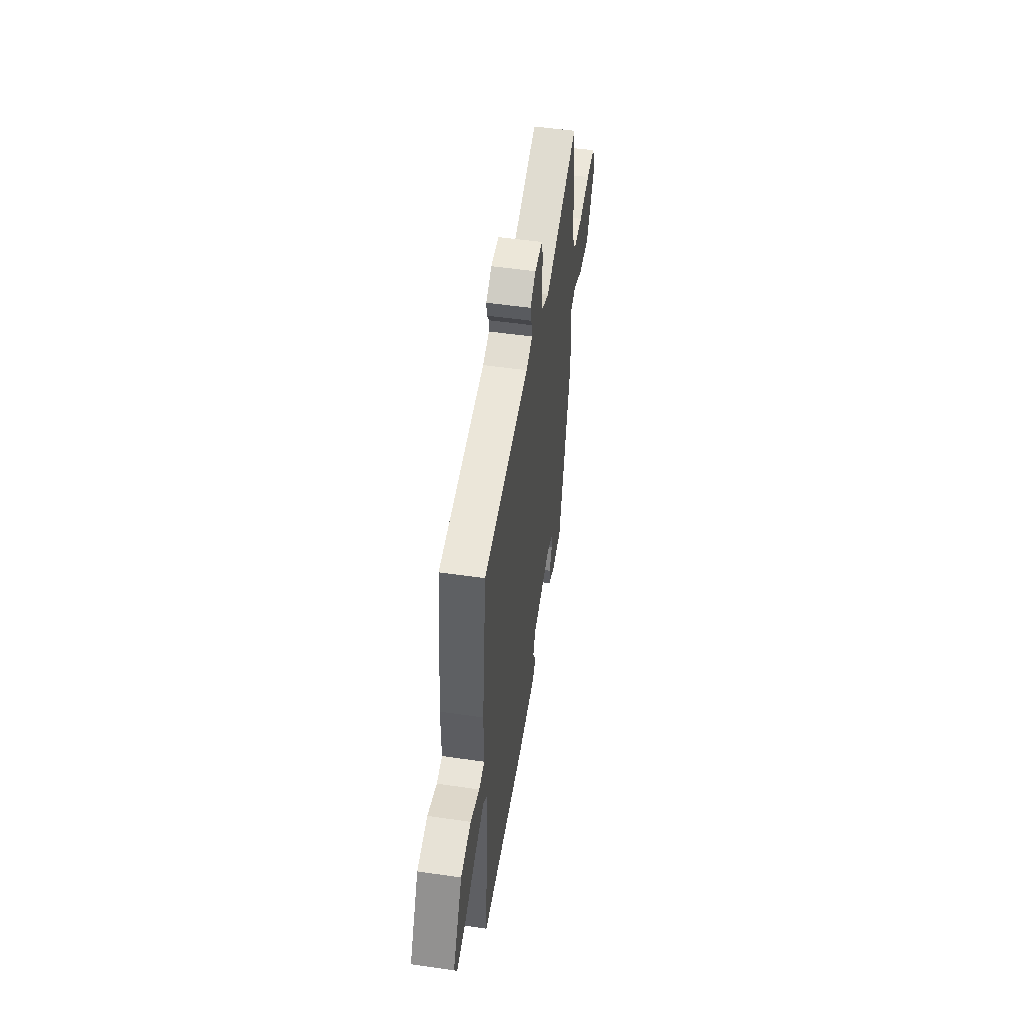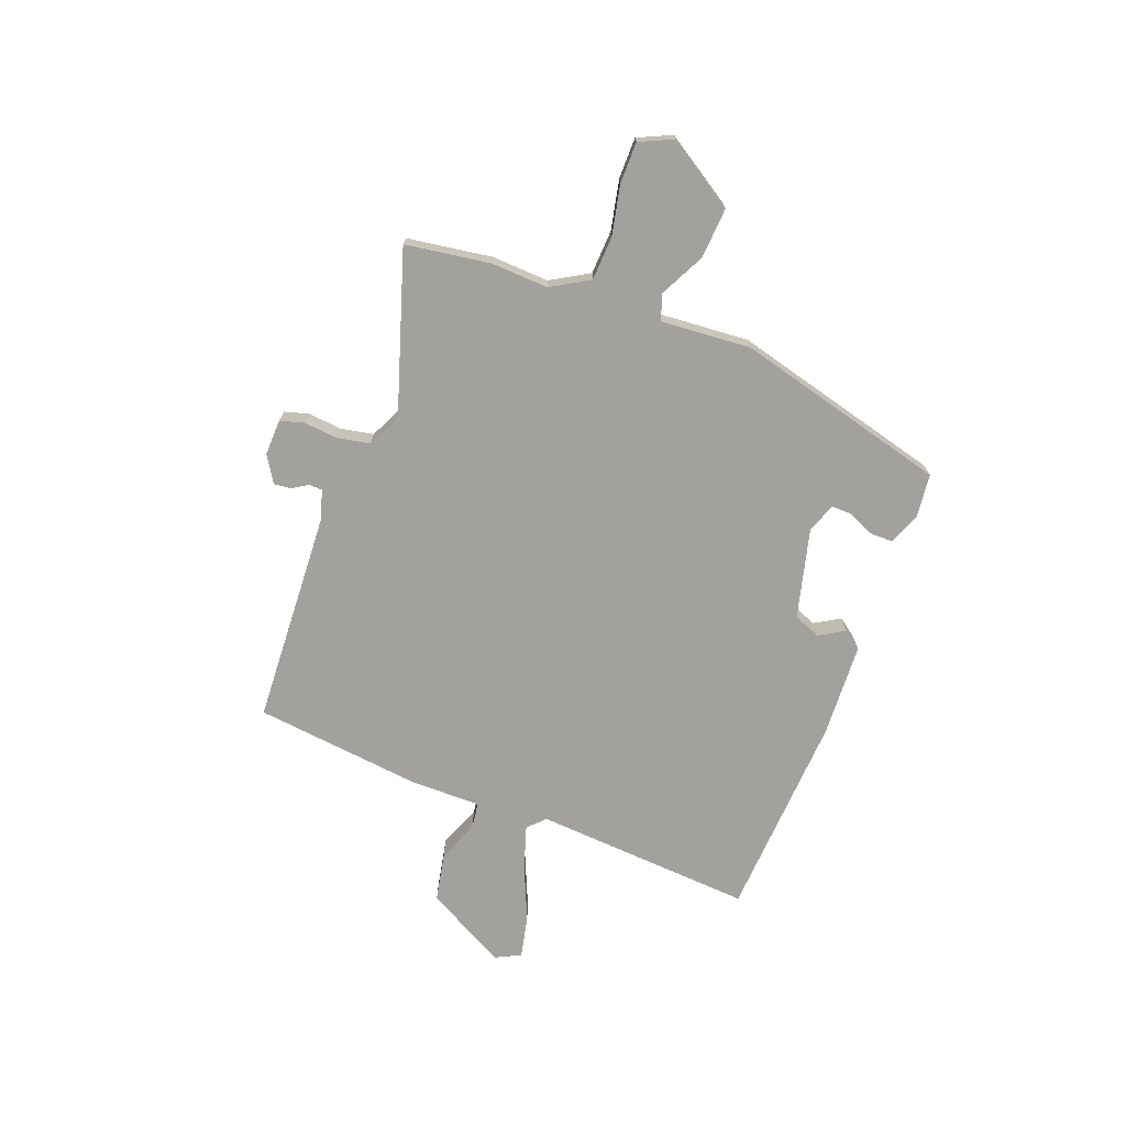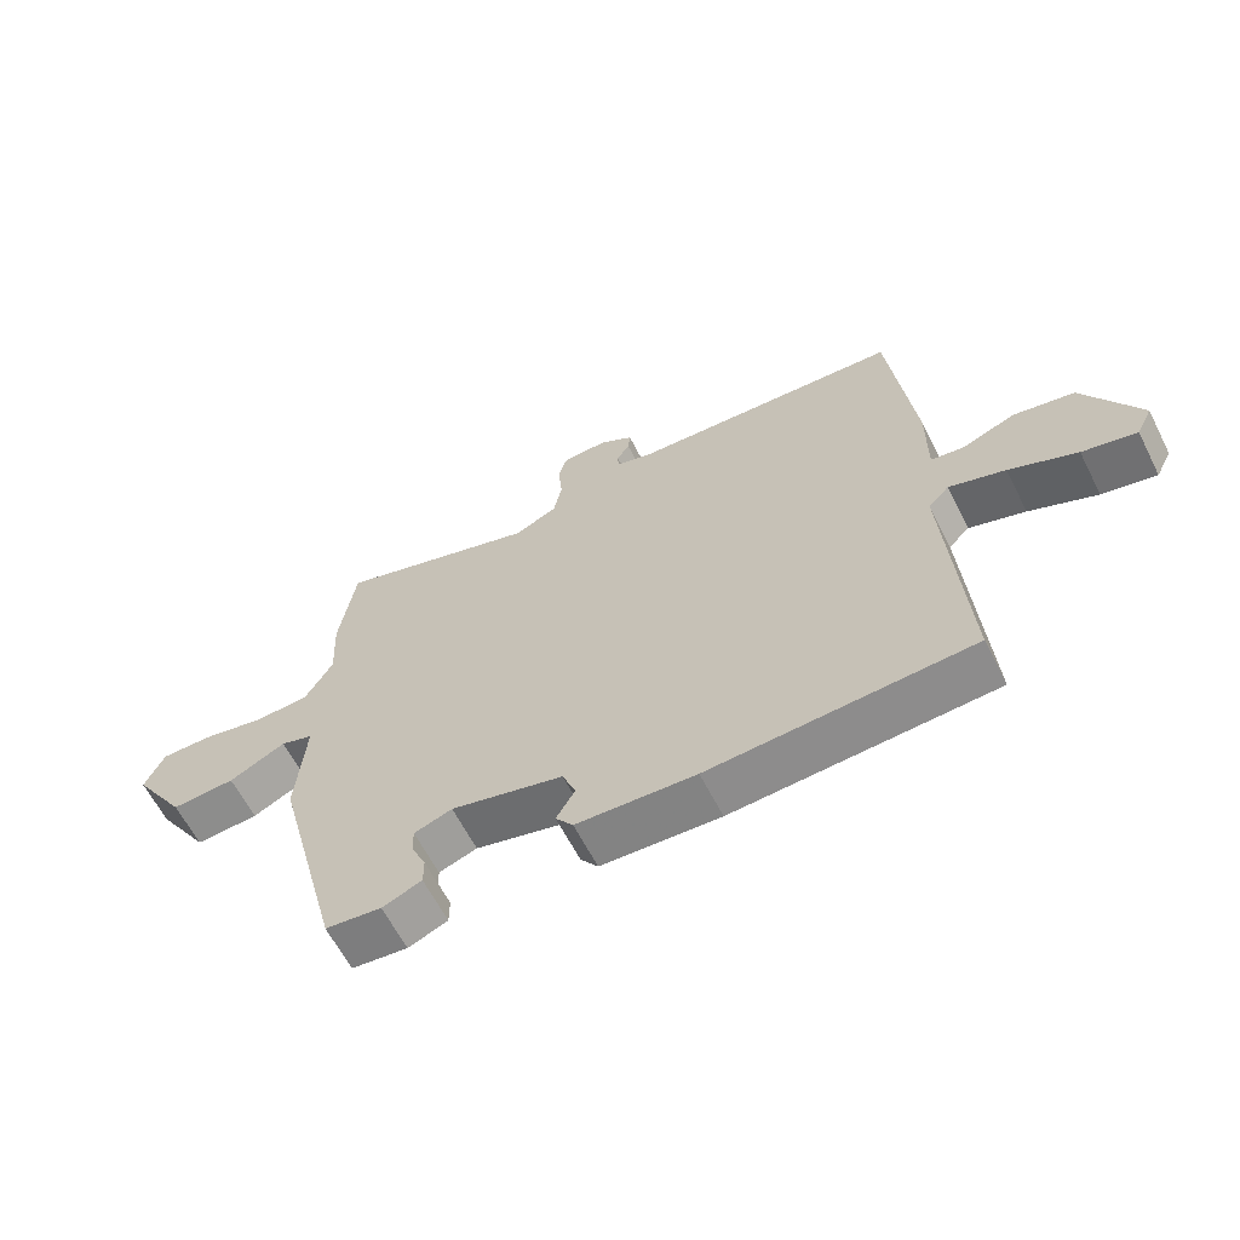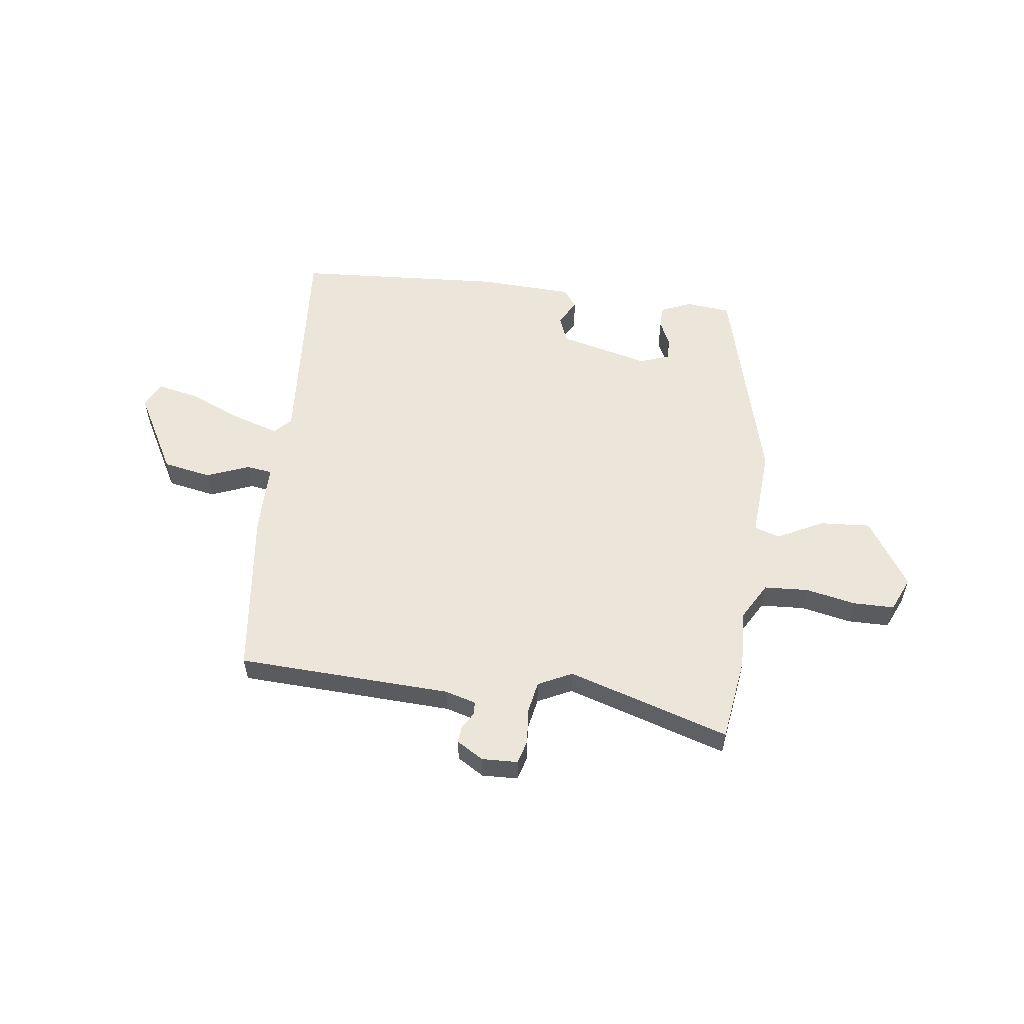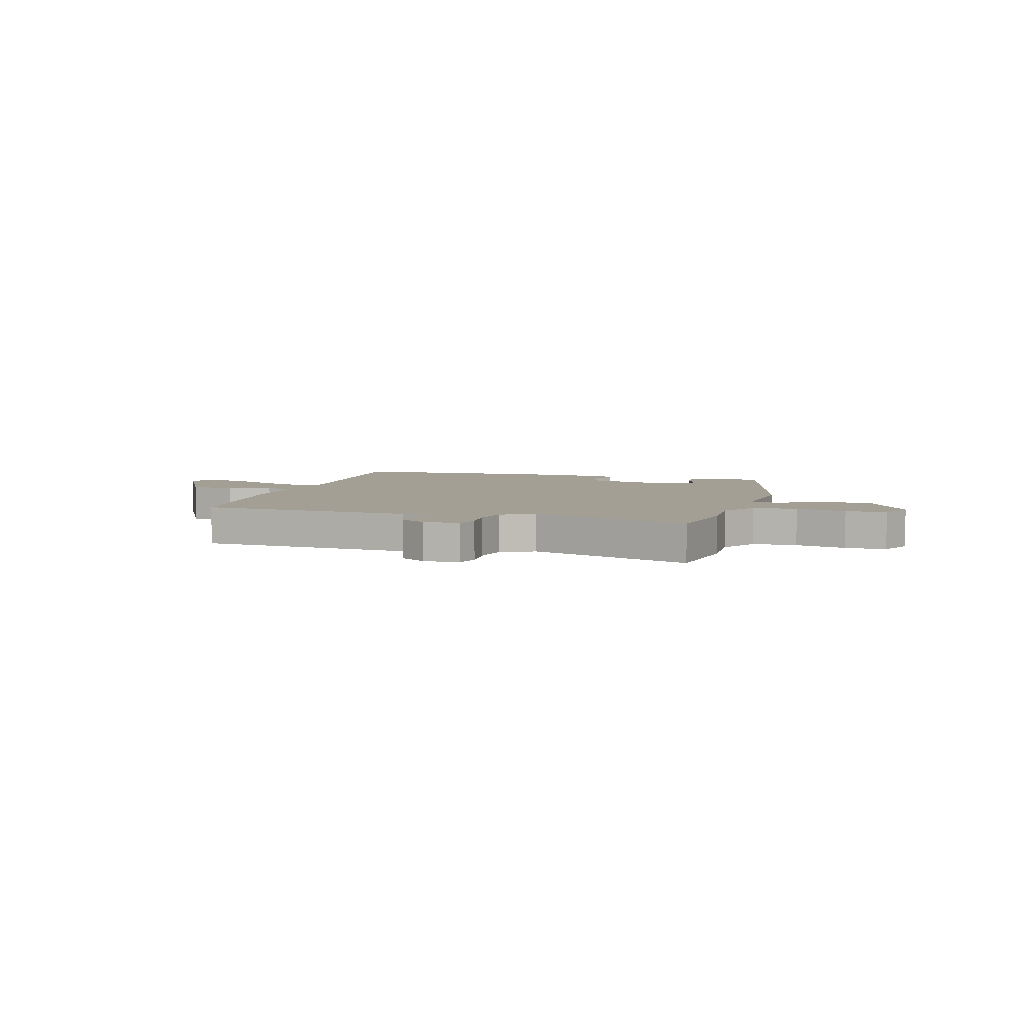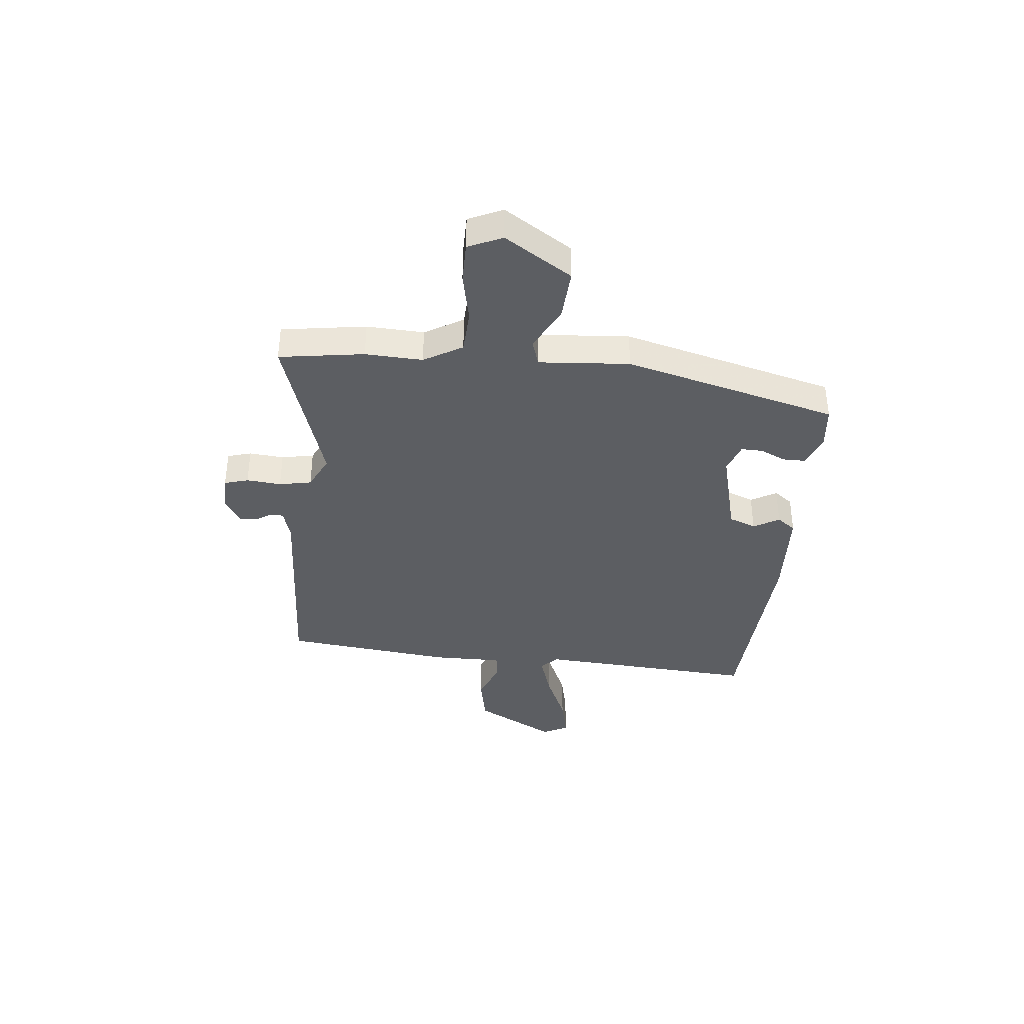
<metadata>
{"format":"obj","ext":"obj","renderer":"f3d","projection":"perspective","resolution":1024,"background":"white","views":[{"elev":51.2,"azim":-81.0,"up":"+Z"},{"elev":-72.1,"azim":69.2,"up":"+Y"},{"elev":-62.6,"azim":-153.0,"up":"+Z"},{"elev":55.9,"azim":6.9,"up":"+Y"},{"elev":5.3,"azim":16.9,"up":"+Y"},{"elev":-37.7,"azim":84.2,"up":"+Y"}]}
</metadata>
<code>
v -0.498 0.07 -0.495
v -0.471 0.07 -0.079
v -0.502 0.07 -0.048
v -0.586 0.07 -0.075
v -0.687 0.07 -0.119
v -0.768 0.07 -0.137
v -0.792 0.07 -0.089
v -0.709 0.07 0.064
v -0.618 0.07 0.082
v -0.538 0.07 0.051
v -0.489 0.07 0.058
v -0.49 0.07 0.19
v -0.454 0.07 0.509
v -0.051 0.07 0.53
v 0.007 0.07 0.547
v 0.008 0.07 0.572
v -0.011 0.07 0.602
v -0.014 0.07 0.634
v 0.036 0.07 0.665
v 0.104 0.07 0.663
v 0.117 0.07 0.618
v 0.111 0.07 0.553
v 0.123 0.07 0.492
v 0.187 0.07 0.461
v 0.491 0.07 0.558
v 0.515 0.07 0.398
v 0.51 0.07 0.29
v 0.552 0.07 0.218
v 0.635 0.07 0.214
v 0.73 0.07 0.234
v 0.807 0.07 0.234
v 0.836 0.07 0.17
v 0.755 0.07 0.043
v 0.659 0.07 0.049
v 0.574 0.07 0.092
v 0.525 0.07 0.076
v 0.538 0.07 -0.095
v 0.434 0.07 -0.497
v 0.35 0.07 -0.506
v 0.291 0.07 -0.482
v 0.291 0.07 -0.44
v 0.313 0.07 -0.391
v 0.314 0.07 -0.351
v 0.257 0.07 -0.331
v 0.089 0.07 -0.374
v 0.069 0.07 -0.425
v 0.097 0.07 -0.473
v 0.071 0.07 -0.508
v -0.107 0.07 -0.517
v -0.498 0 -0.495
v -0.471 0 -0.079
v -0.502 0 -0.048
v -0.586 0 -0.075
v -0.687 0 -0.119
v -0.768 0 -0.137
v -0.792 0 -0.089
v -0.709 0 0.064
v -0.618 0 0.082
v -0.538 0 0.051
v -0.489 0 0.058
v -0.49 0 0.19
v -0.454 0 0.509
v -0.051 0 0.53
v 0.007 0 0.547
v 0.008 0 0.572
v -0.011 0 0.602
v -0.014 0 0.634
v 0.036 0 0.665
v 0.104 0 0.663
v 0.117 0 0.618
v 0.111 0 0.553
v 0.123 0 0.492
v 0.187 0 0.461
v 0.491 0 0.558
v 0.515 0 0.398
v 0.51 0 0.29
v 0.552 0 0.218
v 0.635 0 0.214
v 0.73 0 0.234
v 0.807 0 0.234
v 0.836 0 0.17
v 0.755 0 0.043
v 0.659 0 0.049
v 0.574 0 0.092
v 0.525 0 0.076
v 0.538 0 -0.095
v 0.434 0 -0.497
v 0.35 0 -0.506
v 0.291 0 -0.482
v 0.291 0 -0.44
v 0.313 0 -0.391
v 0.314 0 -0.351
v 0.257 0 -0.331
v 0.089 0 -0.374
v 0.069 0 -0.425
v 0.097 0 -0.473
v 0.071 0 -0.508
v -0.107 0 -0.517
f 46 47 48 49
f 45 46 49 1
f 44 45 1 2
f 39 40 41 42
f 39 42 43
f 36 37 38 39
f 36 39 43
f 32 33 34 35
f 30 31 32 35
f 29 30 35 36
f 28 29 36
f 27 28 36 43
f 24 25 26 27
f 23 24 27 43
f 19 20 21 22
f 19 22 23
f 16 17 18 19
f 15 16 19 23
f 14 15 23 43
f 11 12 13 14
f 7 8 9 10
f 7 10 11
f 4 5 6 7
f 3 4 7 11
f 44 2 3 11
f 11 14 43 44
f 98 97 96 95
f 50 98 95 94
f 51 50 94 93
f 91 90 89 88
f 92 91 88
f 88 87 86 85
f 92 88 85
f 84 83 82 81
f 84 81 80 79
f 85 84 79 78
f 85 78 77
f 92 85 77 76
f 76 75 74 73
f 92 76 73 72
f 71 70 69 68
f 72 71 68
f 68 67 66 65
f 72 68 65 64
f 92 72 64 63
f 63 62 61 60
f 59 58 57 56
f 60 59 56
f 56 55 54 53
f 60 56 53 52
f 60 52 51 93
f 93 92 63 60
f 1 50 51 2
f 2 51 52 3
f 3 52 53 4
f 4 53 54 5
f 5 54 55 6
f 6 55 56 7
f 7 56 57 8
f 8 57 58 9
f 9 58 59 10
f 10 59 60 11
f 11 60 61 12
f 12 61 62 13
f 13 62 63 14
f 14 63 64 15
f 15 64 65 16
f 16 65 66 17
f 17 66 67 18
f 18 67 68 19
f 19 68 69 20
f 20 69 70 21
f 21 70 71 22
f 22 71 72 23
f 23 72 73 24
f 24 73 74 25
f 25 74 75 26
f 26 75 76 27
f 27 76 77 28
f 28 77 78 29
f 29 78 79 30
f 30 79 80 31
f 31 80 81 32
f 32 81 82 33
f 33 82 83 34
f 34 83 84 35
f 35 84 85 36
f 36 85 86 37
f 37 86 87 38
f 38 87 88 39
f 39 88 89 40
f 40 89 90 41
f 41 90 91 42
f 42 91 92 43
f 43 92 93 44
f 44 93 94 45
f 45 94 95 46
f 46 95 96 47
f 47 96 97 48
f 48 97 98 49
f 49 98 50 1

</code>
